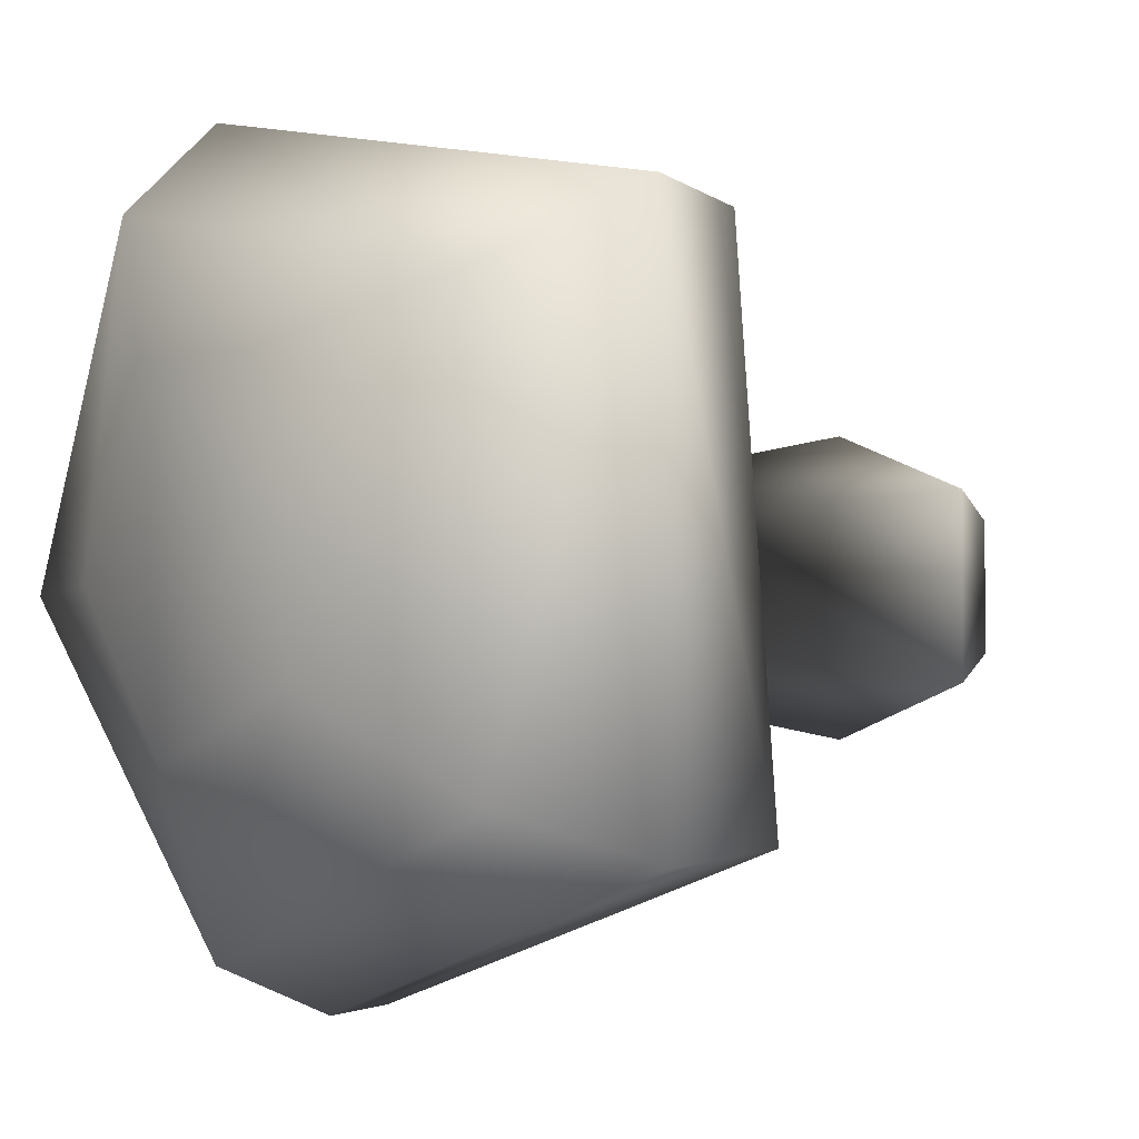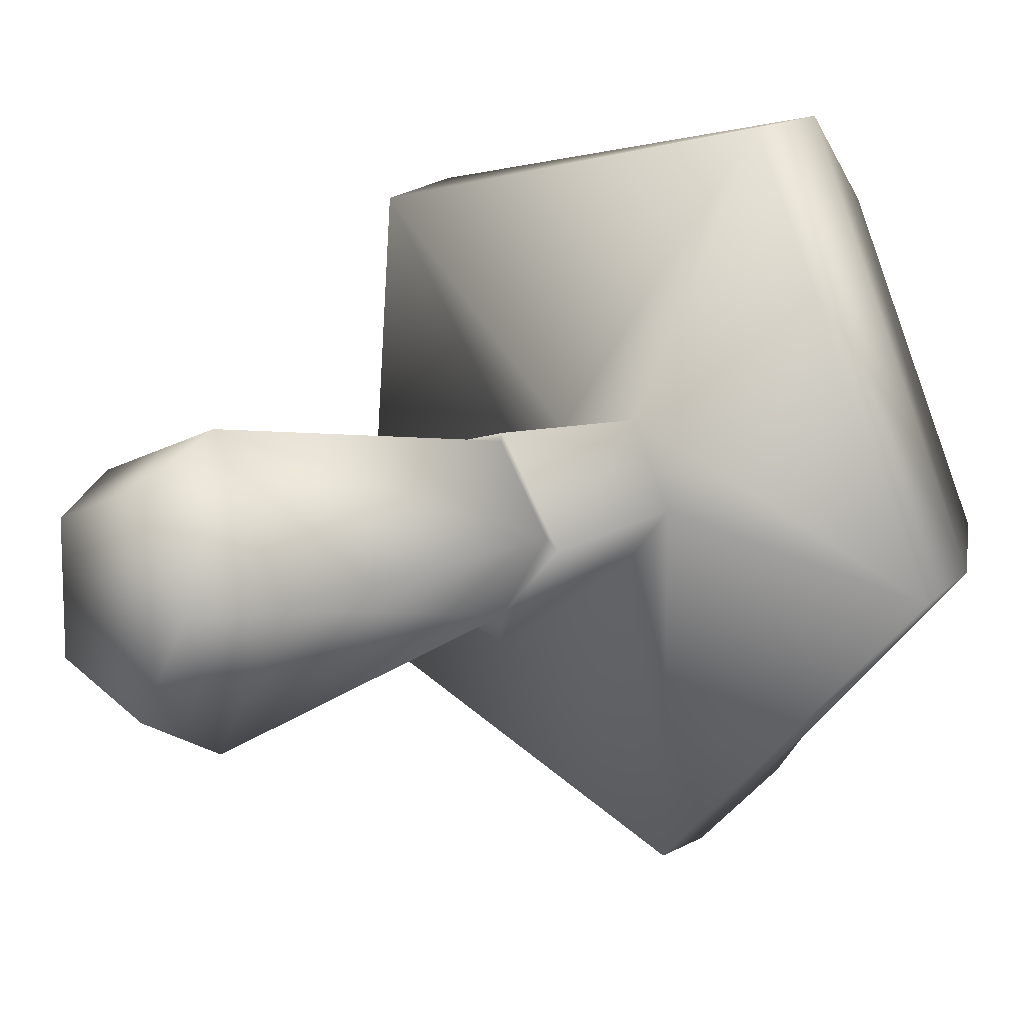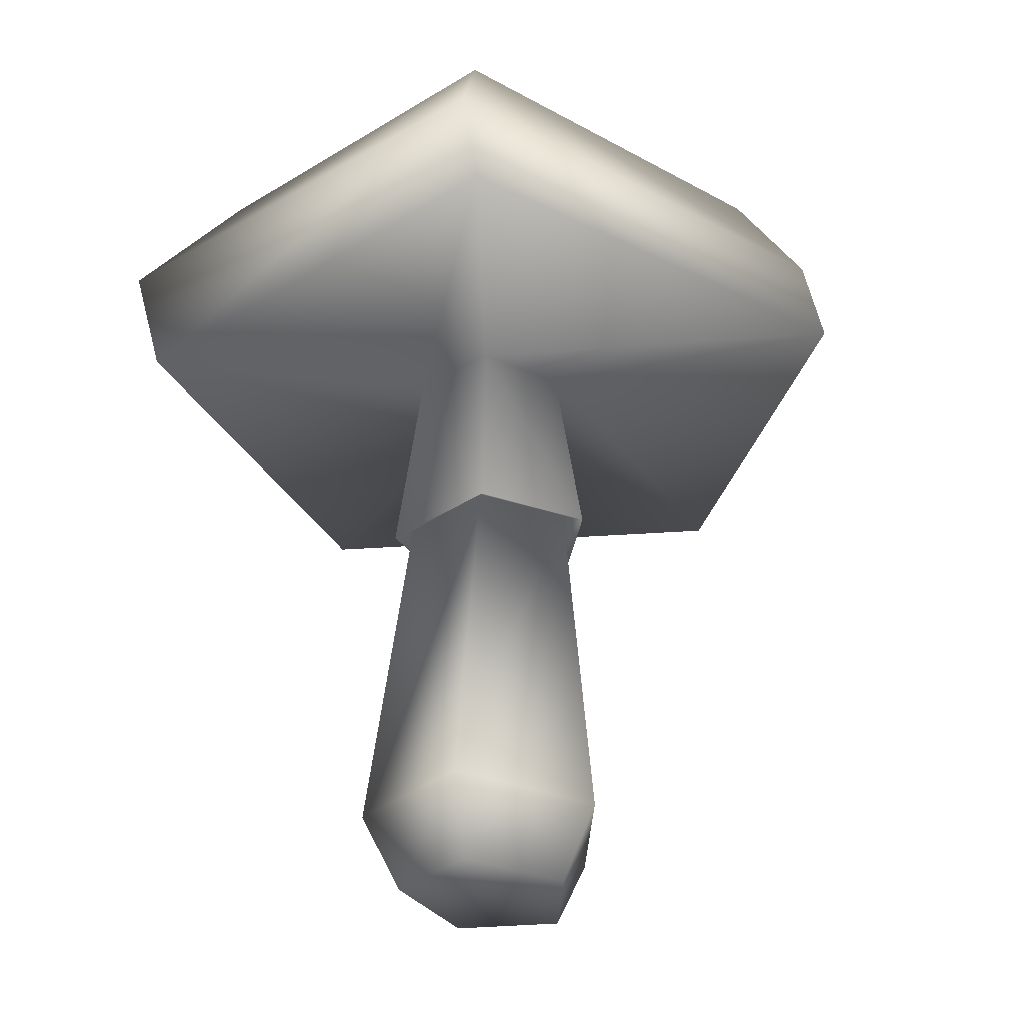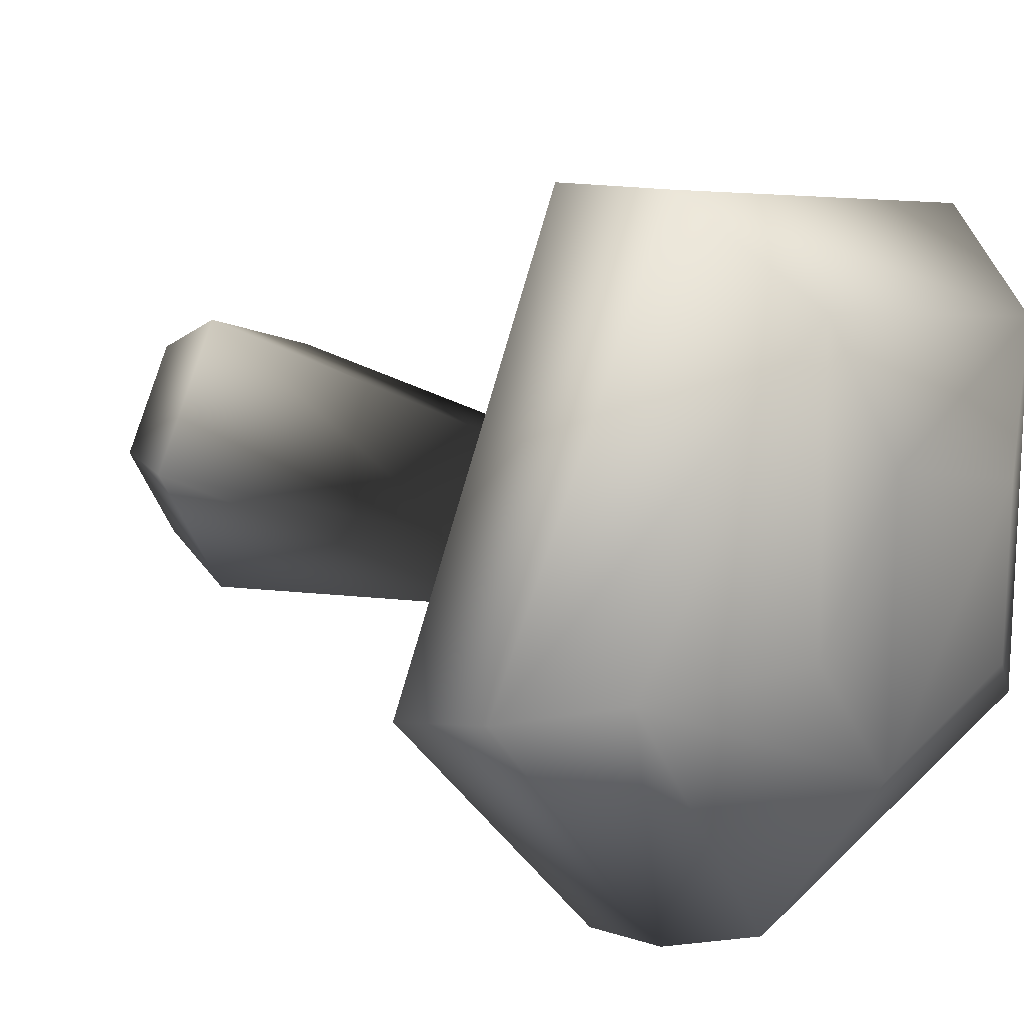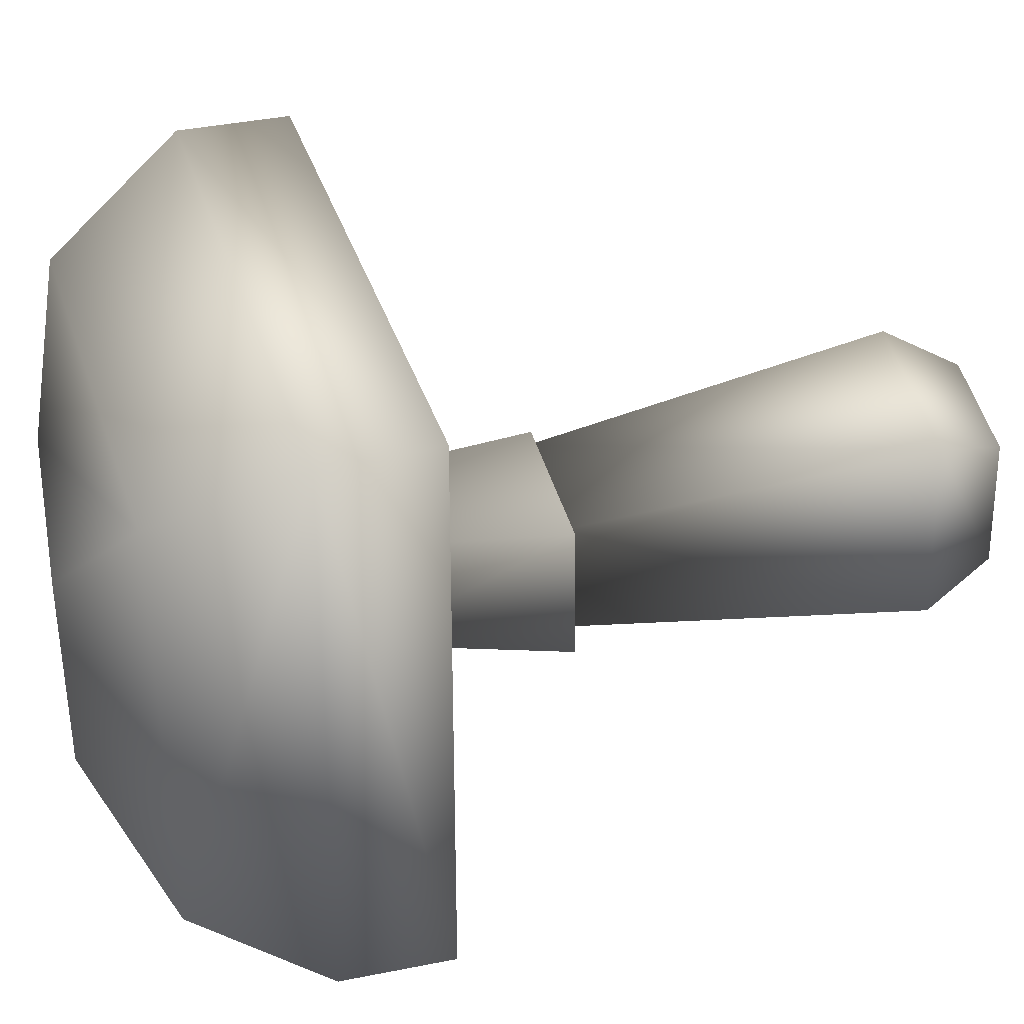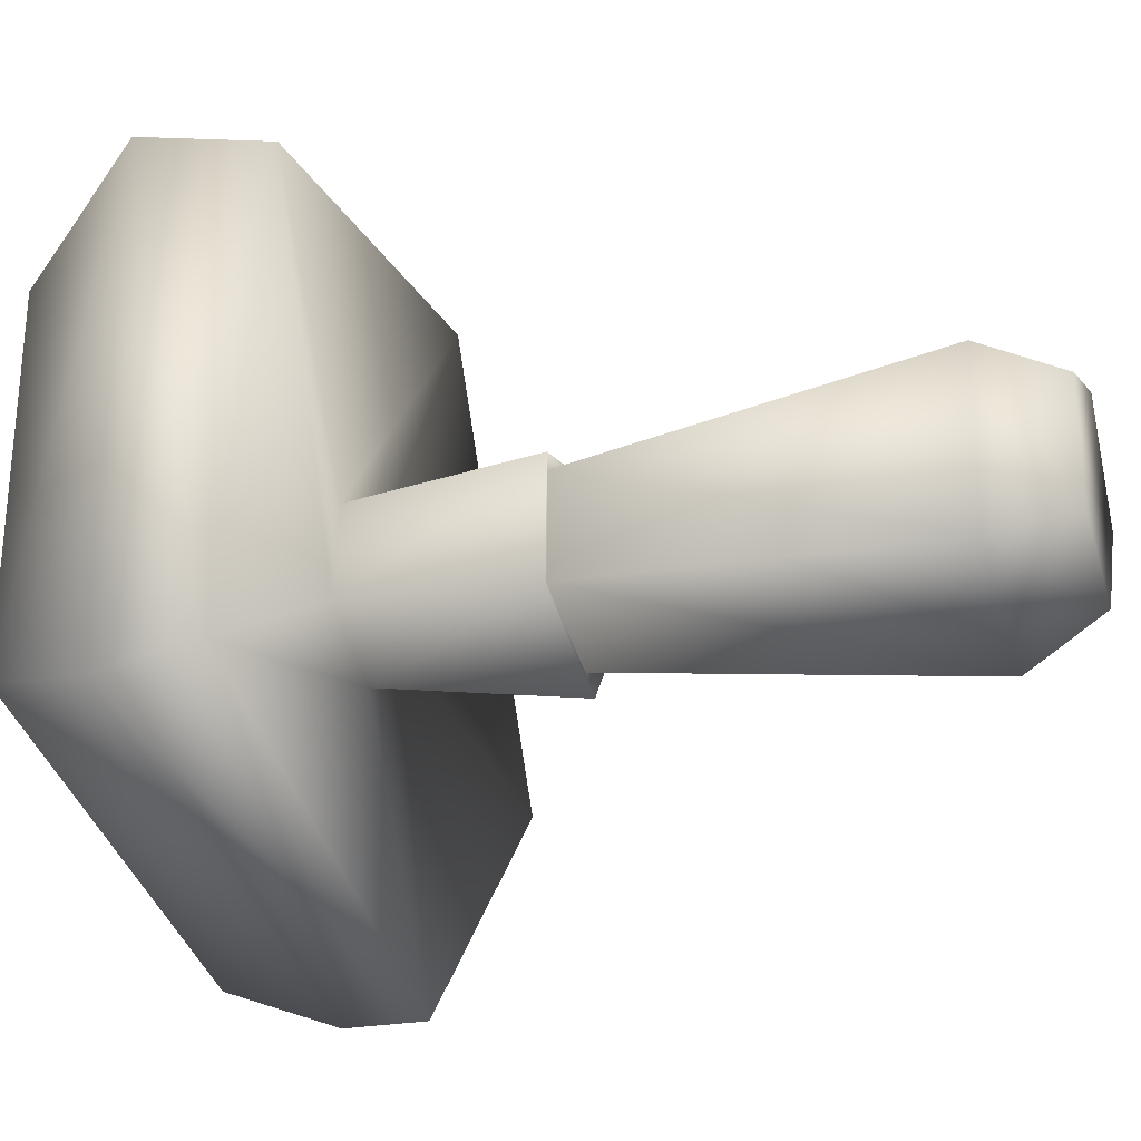
<metadata>
{"format":"obj","ext":"obj","renderer":"f3d","projection":"perspective","resolution":1024,"background":"white","views":[{"elev":-1.4,"azim":-136.4,"up":"+Z"},{"elev":12.3,"azim":43.0,"up":"+Z"},{"elev":-31.3,"azim":28.7,"up":"+Y"},{"elev":17.9,"azim":127.3,"up":"+Z"},{"elev":30.4,"azim":-107.3,"up":"+Z"},{"elev":-27.8,"azim":-72.1,"up":"+Z"}]}
</metadata>
<code>
v  0.1203 0.0373 -0
v  0.0238 0.0373 -0.1616
v  0.0153 0.4464 -0.1001
v  0.0813 0.4461 -0.0042
v  -0.1374 0.0373 -0.0999
v  -0.1044 0.4463 -0.0634
v  -0.1374 0.0373 0.0999
v  -0.1044 0.446 0.0551
v  0.0238 0.0373 0.1616
v  0.0153 0.4459 0.0917
v  0.4321 0.6396 -0.0521
v  0.0958 0.6269 -0.3991
v  0.0837 0.71 -0.4017
v  0.4143 0.7375 -0.0379
v  -0.3995 0.6477 -0.2295
v  -0.3847 0.7646 -0.2407
v  -0.3394 0.6326 0.3107
v  -0.3727 0.7656 0.3226
v  0.1931 0.6481 0.4204
v  0.177 0.77 0.4256
v  0.0412 0.9453 -0.1657
v  0.0571 0.9531 0.1601
v  0.1612 0.9347 -0.0085
v  0.0691 0.66 -0.0104
v  -0.0017 0.66 -0.0924
v  -0.1015 0.66 -0.0467
v  -0.0892 0.66 0.0636
v  0.0179 0.66 0.086
v  0.3402 0.8486 -0.0152
v  0.0928 0.8387 -0.3471
v  0.1326 0.9149 0.3213
v  -0.1373 0.9744 0.1071
v  -0.282 0.9091 0.236
v  -0.147 0.9695 -0.0942
v  -0.3061 0.8987 -0.1918
v  0.0194 0.439 -0.1266
v  0.104 0.4389 -0.0135
v  -0.1299 0.439 -0.0805
v  -0.1274 0.439 0.0611
v  0.0235 0.4389 0.1025
v  0.078 -0.05 -0
v  0.0103 -0.05 -0.1134
v  -0.1027 -0.05 -0.0701
v  -0.1027 -0.05 0.0701
v  0.0103 -0.05 0.1134
o Mushroom_3
g Mushroom_3
f 1 2 3 4
f 2 5 6 3
f 5 7 8 6
f 7 9 10 8
f 9 1 4 10
f 11 12 13 14
f 12 15 16 13
f 15 17 18 16
f 17 19 20 18
f 19 11 14 20
f 21 22 23
f 24 25 12 11
f 25 26 15 12
f 26 27 17 15
f 27 28 19 17
f 28 24 11 19
f 21 23 29 30
f 23 22 31 29
f 22 32 33 31
f 32 34 35 33
f 34 21 30 35
f 13 30 29 14
f 16 35 30 13
f 18 33 35 16
f 20 31 33 18
f 14 29 31 20
f 36 25 24 37
f 38 26 25 36
f 39 27 26 38
f 40 28 27 39
f 37 24 28 40
f 2 1 41 42
f 5 2 42 43
f 7 5 43 44
f 9 7 44 45
f 1 9 45 41
f 45 44 43 42
f 41 45 42
f 3 36 37 4
f 6 38 36 3
f 8 39 38 6
f 10 40 39 8
f 4 37 40 10
f 21 34 32
f 21 32 22

</code>
